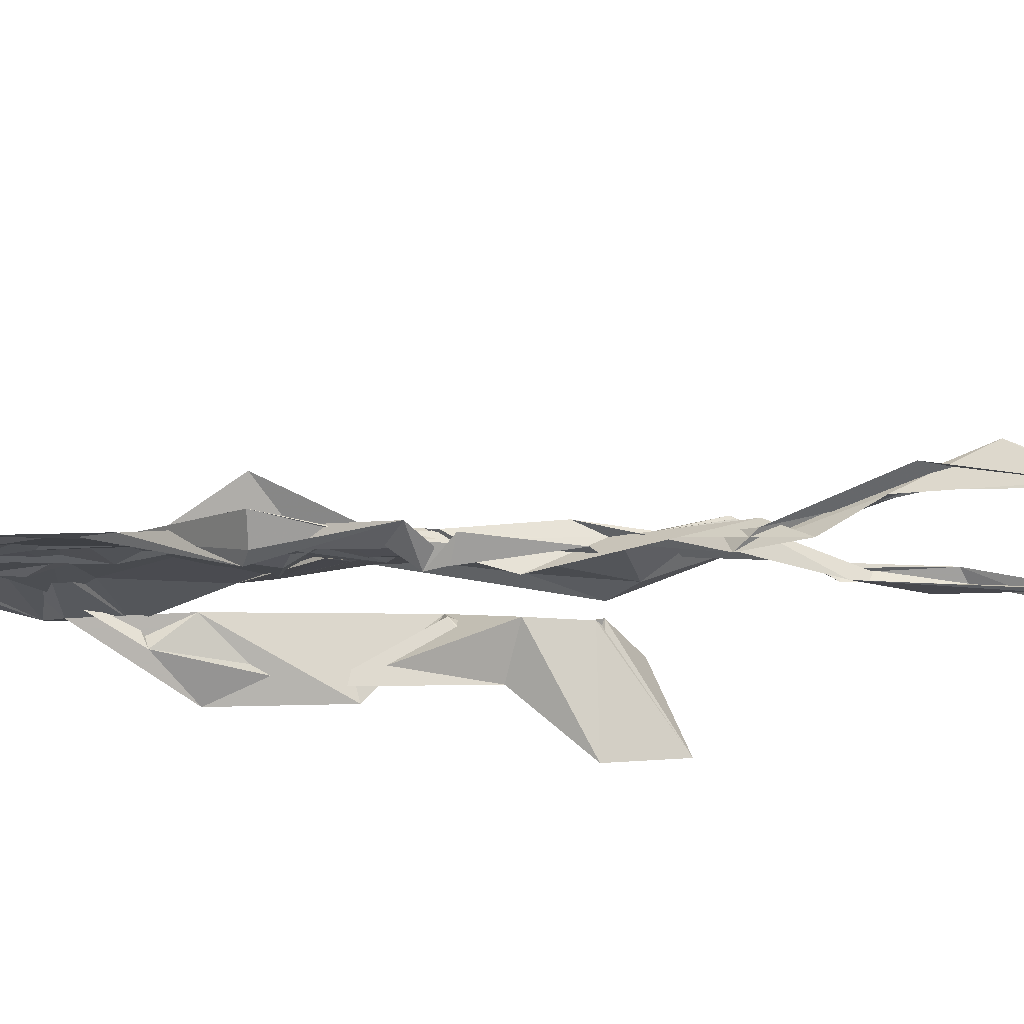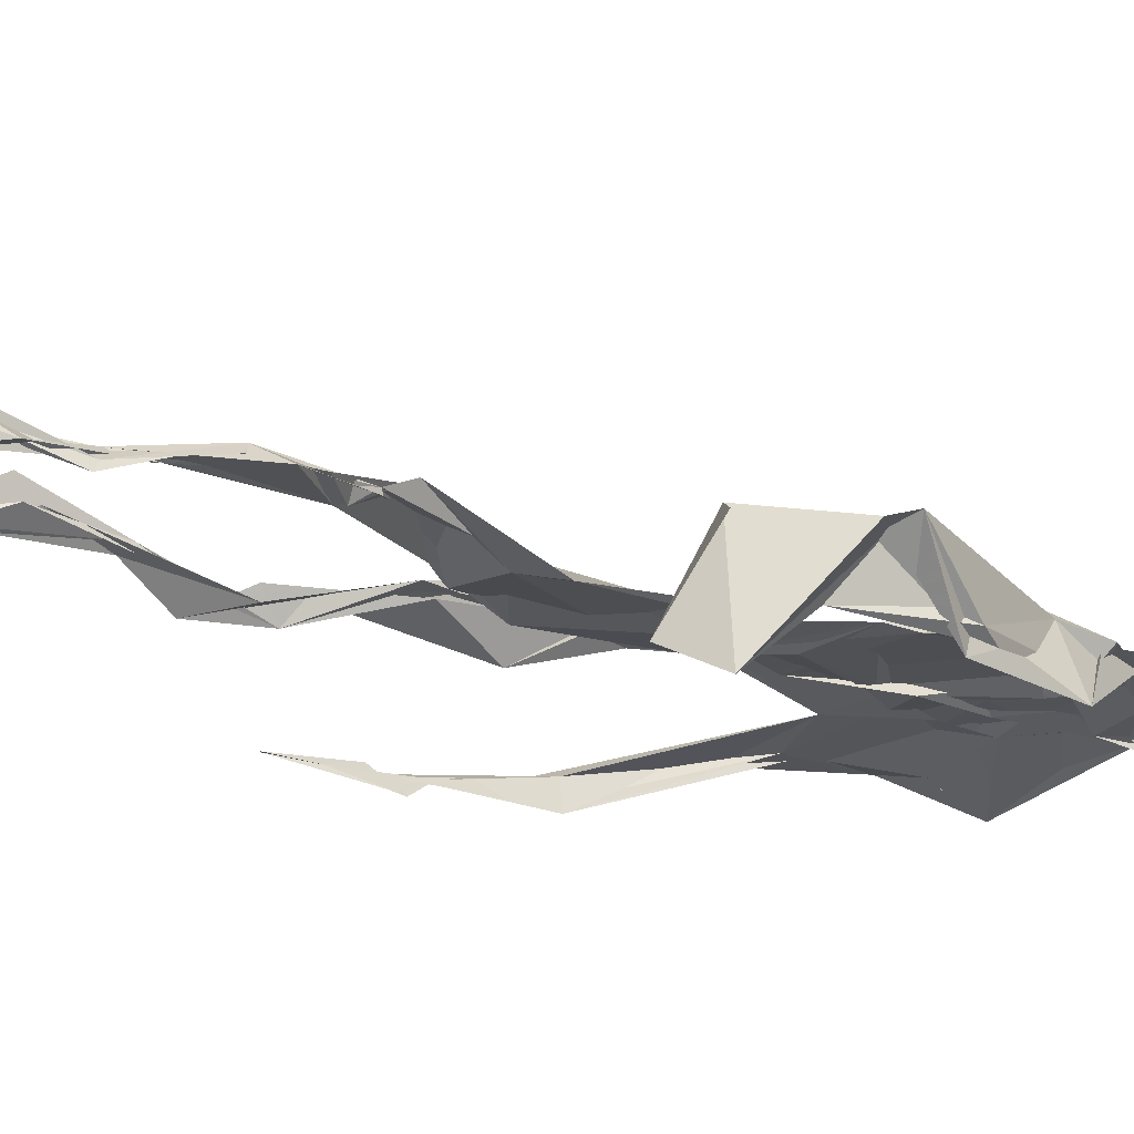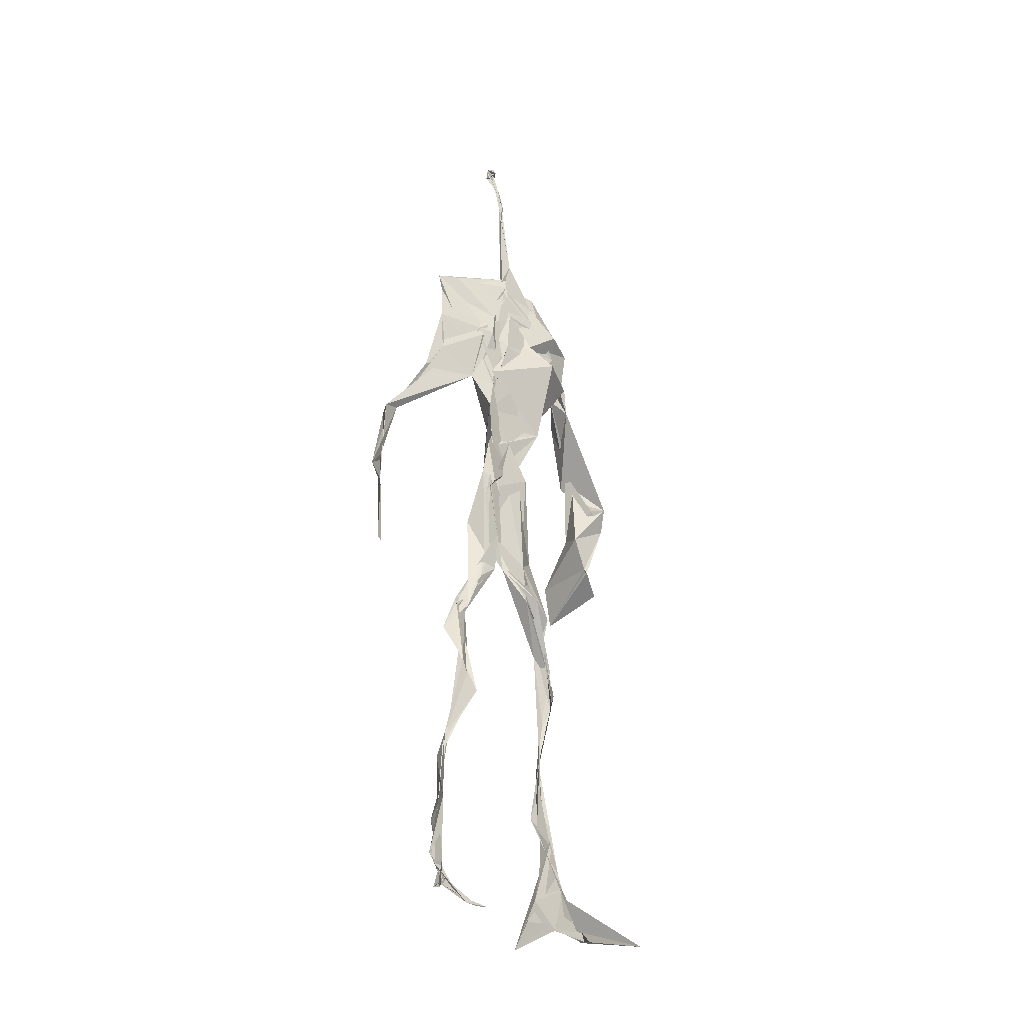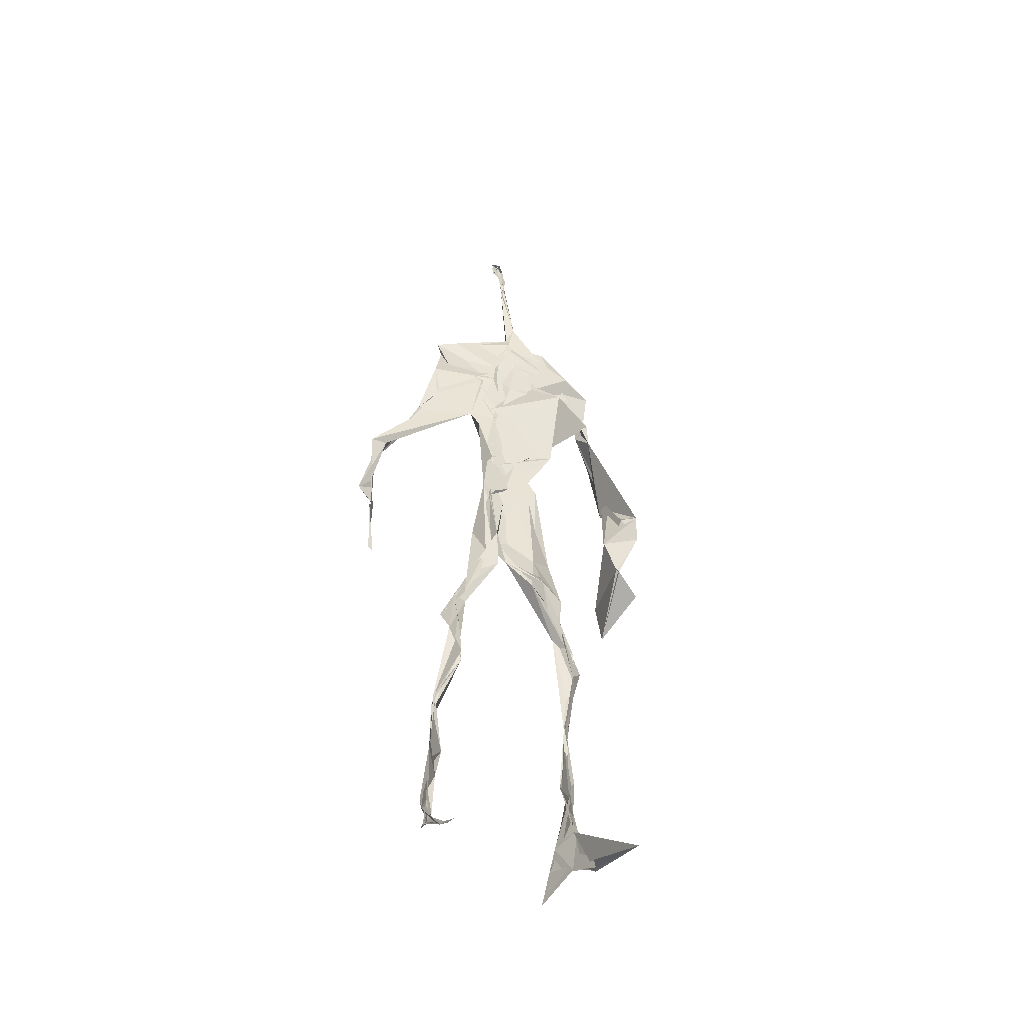
<metadata>
{"format":"obj","ext":"obj","renderer":"f3d","projection":"perspective","resolution":1024,"background":"white","views":[{"elev":-13.6,"azim":-79.8,"up":"+Z"},{"elev":-21.2,"azim":55.3,"up":"+Z"},{"elev":-27.6,"azim":-43.2,"up":"+Y"},{"elev":-45.9,"azim":-22.1,"up":"+Y"}]}
</metadata>
<code>
v 0.439 0.233 0.4685
v 0.5521 0.3594 0.4763
v 0.4818 0.5098 0.4881
v 0.503 0.7491 0.4837
v 0.4246 0.6829 0.4794
v 0.3809 0.4302 0.4519
v 0.5711 0.2256 0.4626
v 0.5701 0.3082 0.4773
v 0.5366 0.7339 0.488
v 0.5213 0.3977 0.4967
v 0.4732 0.4758 0.4664
v 0.4429 0.3572 0.4694
v 0.4904 0.8443 0.49
v 0.4933 0.7025 0.4867
v 0.4835 0.4711 0.4788
v 0.5625 0.08341 0.5171
v 0.5913 0.6352 0.4829
v 0.4294 0.7358 0.4686
v 0.4347 0.2501 0.4835
v 0.4876 0.4367 0.4801
v 0.5522 0.1484 0.4791
v 0.6182 0.5084 0.4525
v 0.4365 0.2523 0.4853
v 0.494 0.8713 0.4793
v 0.4946 0.871 0.4822
v 0.5548 0.09571 0.4959
v 0.585 0.6547 0.4663
v 0.4352 0.1877 0.4756
v 0.556 0.1293 0.504
v 0.4471 0.3299 0.4859
v 0.5488 0.6082 0.4848
v 0.5091 0.5663 0.4853
v 0.5538 0.3716 0.4856
v 0.4612 0.5823 0.5098
v 0.4853 0.6245 0.488
v 0.5033 0.7288 0.482
v 0.561 0.2626 0.4718
v 0.5107 0.5368 0.482
v 0.3745 0.5605 0.4571
v 0.4303 0.1339 0.4783
v 0.4509 0.2865 0.5067
v 0.5497 0.3552 0.4764
v 0.5006 0.7609 0.4807
v 0.5675 0.2564 0.4637
v 0.4933 0.8406 0.4908
v 0.4337 0.7217 0.4683
v 0.4774 0.5268 0.4834
v 0.5474 0.5903 0.4856
v 0.4342 0.1386 0.4833
v 0.4887 0.8854 0.4721
v 0.55 0.7065 0.4913
v 0.5618 0.08195 0.5237
v 0.5507 0.6685 0.49
v 0.5043 0.5422 0.4832
v 0.5576 0.1924 0.471
v 0.4322 0.1159 0.4834
v 0.5611 0.2059 0.4588
v 0.4324 0.1921 0.4855
v 0.4333 0.1247 0.4805
v 0.4273 0.6462 0.4787
v 0.4335 0.09298 0.516
v 0.4887 0.4587 0.4914
v 0.4342 0.2403 0.4815
v 0.4908 0.4457 0.483
v 0.4744 0.6505 0.4849
v 0.4612 0.3803 0.4822
v 0.5595 0.09067 0.5053
v 0.4767 0.6729 0.4851
v 0.4529 0.3796 0.4765
v 0.4862 0.8942 0.4759
v 0.4909 0.4395 0.4835
v 0.4655 0.3781 0.473
v 0.4319 0.146 0.4694
v 0.575 0.6886 0.4787
v 0.5488 0.4541 0.4714
v 0.4785 0.7012 0.4829
v 0.4577 0.3906 0.4681
v 0.3816 0.5635 0.4676
v 0.3719 0.4814 0.4602
v 0.5644 0.08245 0.5176
v 0.5621 0.7071 0.496
v 0.43 0.1137 0.4781
v 0.3788 0.4913 0.4483
v 0.5317 0.685 0.4923
v 0.5521 0.1351 0.5043
v 0.5613 0.258 0.4708
v 0.48 0.5525 0.4856
v 0.4838 0.566 0.4882
v 0.4523 0.2122 0.4588
v 0.4372 0.1929 0.4742
v 0.4869 0.6416 0.487
v 0.5018 0.8961 0.4663
v 0.5046 0.7372 0.4881
v 0.3821 0.5644 0.4526
v 0.5686 0.6881 0.4865
v 0.4934 0.4276 0.4835
v 0.5117 0.5798 0.4818
v 0.44 0.6984 0.4767
v 0.4376 0.08628 0.5363
v 0.4996 0.8644 0.481
v 0.4969 0.5075 0.4854
v 0.4102 0.6212 0.4747
v 0.5606 0.2845 0.4713
v 0.4982 0.646 0.4829
v 0.434 0.1024 0.5038
v 0.4341 0.1163 0.4831
v 0.5024 0.6744 0.4904
v 0.5007 0.7447 0.4894
v 0.4938 0.8918 0.4704
v 0.4912 0.8973 0.4764
v 0.4868 0.5166 0.4897
v 0.4642 0.6795 0.4859
v 0.6072 0.637 0.4451
v 0.5445 0.08402 0.4555
v 0.4759 0.568 0.4896
v 0.5026 0.5604 0.483
v 0.5683 0.3425 0.4794
v 0.5566 0.09898 0.5017
v 0.558 0.1773 0.4875
v 0.4951 0.7462 0.4854
v 0.3664 0.5596 0.4709
v 0.5876 0.6603 0.4783
v 0.4388 0.1771 0.4625
v 0.4378 0.2411 0.4833
v 0.5007 0.8914 0.4715
v 0.4912 0.8269 0.4914
v 0.4541 0.3343 0.4894
v 0.5049 0.7483 0.4838
v 0.4812 0.4423 0.4819
v 0.5535 0.07741 0.5383
v 0.4992 0.426 0.4876
v 0.4866 0.8916 0.4753
v 0.5533 0.3728 0.4827
v 0.5312 0.7142 0.4891
v 0.5915 0.7029 0.4818
v 0.4556 0.2881 0.4937
v 0.5662 0.1983 0.4778
v 0.5493 0.6635 0.5064
v 0.6219 0.4684 0.4183
v 0.3594 0.4988 0.4623
v 0.5075 0.7132 0.4882
v 0.6233 0.534 0.4839
v 0.5309 0.4011 0.5005
v 0.5451 0.1065 0.4714
v 0.6416 0.5176 0.4795
v 0.4414 0.1358 0.472
v 0.4309 0.1501 0.4728
v 0.5486 0.1195 0.5125
v 0.6426 0.4517 0.4671
v 0.5731 0.06954 0.5785
v 0.4362 0.08842 0.5269
v 0.6376 0.5382 0.4882
v 0.6163 0.5875 0.454
v 0.6198 0.4657 0.4798
v 0.5024 0.756 0.4858
v 0.481 0.5947 0.4859
v 0.3715 0.5136 0.4596
v 0.4927 0.6866 0.4842
v 0.4629 0.6266 0.4819
v 0.496 0.8896 0.4746
v 0.379 0.4956 0.4472
v 0.4466 0.1825 0.4619
v 0.4309 0.136 0.4879
v 0.5923 0.6635 0.4797
v 0.4524 0.2975 0.4955
v 0.3761 0.4329 0.4535
v 0.4869 0.7034 0.4877
v 0.4314 0.1184 0.4909
v 0.4424 0.3182 0.4974
v 0.4898 0.5126 0.484
v 0.4477 0.7381 0.476
v 0.5688 0.2531 0.4583
v 0.5655 0.3121 0.4836
v 0.557 0.174 0.4876
v 0.4949 0.8407 0.4907
v 0.4833 0.638 0.4865
v 0.5509 0.3891 0.4941
v 0.554 0.1441 0.5009
v 0.5227 0.5453 0.4844
v 0.3767 0.4596 0.4537
v 0.6055 0.4988 0.4787
v 0.6268 0.4299 0.4201
v 0.3752 0.49 0.4551
v 0.4334 0.1142 0.4957
v 0.5617 0.09058 0.5211
v 0.5391 0.7466 0.4871
v 0.5764 0.3247 0.4752
v 0.6174 0.4692 0.4785
v 0.5463 0.1237 0.4794
v 0.4716 0.6758 0.4873
v 0.5617 0.1766 0.4771
v 0.6184 0.5705 0.4464
v 0.5281 0.4397 0.4851
v 0.6223 0.5762 0.4582
v 0.5308 0.5333 0.4858
v 0.4314 0.1128 0.4901
v 0.4924 0.8886 0.4826
v 0.5202 0.6896 0.4844
v 0.4768 0.4151 0.4825
v 0.5016 0.8918 0.4698
v 0.5341 0.4377 0.4754
v 0.4293 0.1111 0.487
v 0.4963 0.8988 0.4752
v 0.4303 0.6331 0.4769
v 0.504 0.6751 0.4855
v 0.5641 0.2476 0.4642
v 0.5064 0.7719 0.4886
v 0.4844 0.6832 0.4885
v 0.4993 0.7375 0.488
v 0.5534 0.08872 0.515
v 0.562 0.08947 0.5051
v 0.5575 0.07491 0.5461
v 0.6116 0.4769 0.4477
v 0.6126 0.5093 0.475
v 0.6125 0.5561 0.4607
v 0.5545 0.08545 0.5235
v 0.5434 0.07696 0.5446
v 0.5567 0.09316 0.4979
v 0.5532 0.07154 0.5581
v 0.56 0.07341 0.553
v 0.544 0.08148 0.5286
v 0.6148 0.4963 0.4709
v 0.6064 0.4888 0.4736
v 0.622 0.5205 0.4835
v 0.6149 0.5303 0.4721
v 0.6278 0.5689 0.4669
v 0.6298 0.5707 0.4821
v 0.6131 0.5267 0.4764
v 0.5496 0.07711 0.5411
v 0.5549 0.08795 0.5019
v 0.5493 0.07717 0.5381
v 0.6288 0.5596 0.4726
v 0.6058 0.6015 0.4688
f 23 165 30
f 135 74 122
f 174 29 55
f 6 166 180
f 97 87 48
f 108 43 155
f 32 116 195
f 151 61 184
f 128 51 120
f 27 95 122
f 119 144 21
f 133 187 173
f 49 196 73
f 156 53 31
f 101 88 47
f 48 176 97
f 31 48 116
f 112 205 14
f 1 19 58
f 97 91 88
f 153 22 194
f 59 61 40
f 64 129 199
f 69 169 136
f 128 120 207
f 17 194 152
f 17 113 74
f 190 159 68
f 90 23 28
f 180 166 83
f 81 84 74
f 80 148 150
f 179 75 195
f 160 109 203
f 11 129 47
f 127 136 124
f 107 95 53
f 99 151 105
f 191 172 55
f 25 207 45
f 149 182 154
f 35 115 159
f 94 78 60
f 118 52 26
f 68 159 91
f 22 142 139
f 14 205 134
f 38 32 3
f 53 156 107
f 100 160 70
f 208 46 167
f 201 170 195
f 110 126 25
f 173 8 33
f 39 121 183
f 85 67 178
f 39 183 140
f 3 170 62
f 39 204 121
f 131 10 15
f 117 8 103
f 142 22 153
f 181 188 145
f 169 165 19
f 140 161 157
f 155 13 45
f 99 105 61
f 195 116 179
f 57 178 119
f 177 193 33
f 83 79 161
f 160 203 70
f 97 88 87
f 118 67 16
f 171 93 167
f 12 77 30
f 178 67 144
f 62 71 131
f 62 20 3
f 166 79 83
f 208 104 65
f 39 94 204
f 207 120 4
f 21 7 119
f 171 46 18
f 47 88 34
f 94 140 78
f 44 57 37
f 147 90 40
f 121 159 78
f 93 4 120
f 134 84 36
f 43 175 13
f 119 7 57
f 11 66 129
f 55 29 148
f 189 21 114
f 12 30 72
f 125 50 132
f 20 66 11
f 54 48 87
f 89 124 1
f 155 45 4
f 195 75 201
f 109 92 197
f 137 85 57
f 105 151 196
f 120 158 167
f 155 43 13
f 44 8 173
f 145 152 181
f 205 176 198
f 26 114 118
f 154 182 139
f 66 77 12
f 187 10 42
f 203 197 70
f 26 185 29
f 96 69 77
f 186 128 9
f 70 200 24
f 1 124 136
f 175 100 70
f 152 192 17
f 80 16 85
f 200 50 24
f 56 184 61
f 161 79 180
f 89 1 162
f 37 57 7
f 81 135 9
f 131 42 10
f 47 129 101
f 80 85 148
f 46 5 98
f 49 73 58
f 8 37 103
f 46 98 18
f 201 177 143
f 202 59 163
f 163 59 40
f 69 96 72
f 78 140 157
f 17 74 164
f 162 146 123
f 185 150 148
f 181 152 194
f 197 200 70
f 169 72 165
f 158 107 104
f 111 3 11
f 187 42 86
f 68 76 190
f 53 164 31
f 69 136 127
f 152 145 142
f 23 63 28
f 163 40 28
f 29 174 189
f 116 32 31
f 190 98 60
f 98 76 18
f 24 125 13
f 25 92 110
f 58 162 1
f 49 58 147
f 66 20 77
f 197 203 109
f 166 6 79
f 142 145 139
f 43 36 126
f 132 50 92
f 74 113 122
f 204 65 159
f 83 183 157
f 175 43 126
f 4 45 207
f 65 204 5
f 141 158 120
f 10 187 133
f 159 88 91
f 174 21 189
f 108 18 76
f 209 76 14
f 94 102 204
f 106 82 202
f 193 10 33
f 105 147 40
f 194 22 181
f 200 197 50
f 3 32 170
f 196 147 105
f 62 15 87
f 147 58 90
f 83 157 180
f 68 91 112
f 160 100 126
f 180 79 6
f 89 162 123
f 137 57 44
f 101 62 87
f 75 179 193
f 155 93 171
f 36 84 81
f 134 209 14
f 199 12 72
f 41 63 23
f 109 160 110
f 82 146 168
f 192 142 153
f 114 144 118
f 46 171 167
f 16 150 52
f 61 151 99
f 38 111 115
f 135 81 74
f 121 204 159
f 73 146 162
f 55 172 86
f 136 169 19
f 73 162 58
f 45 132 25
f 164 27 17
f 112 91 205
f 35 104 156
f 77 62 96
f 170 32 195
f 176 205 91
f 201 71 170
f 117 2 8
f 51 128 186
f 13 175 24
f 16 67 85
f 143 131 71
f 28 40 90
f 29 189 26
f 32 38 156
f 59 56 61
f 138 31 164
f 159 190 60
f 133 173 33
f 167 158 208
f 186 9 135
f 62 101 64
f 152 142 192
f 164 74 84
f 103 86 42
f 121 78 157
f 132 92 25
f 23 30 41
f 13 125 45
f 4 93 155
f 188 181 139
f 169 69 72
f 202 163 106
f 62 170 71
f 89 28 63
f 202 56 59
f 107 141 95
f 189 114 26
f 137 44 191
f 7 21 174
f 46 208 5
f 104 107 156
f 139 182 188
f 64 101 129
f 207 36 9
f 154 145 188
f 43 209 36
f 146 82 106
f 157 183 121
f 123 28 89
f 172 44 173
f 151 184 196
f 63 124 89
f 24 175 70
f 106 163 123
f 54 193 179
f 122 113 27
f 165 72 30
f 138 176 48
f 168 146 73
f 95 51 122
f 35 159 65
f 138 84 198
f 136 19 1
f 84 138 164
f 64 96 62
f 22 139 181
f 172 173 86
f 77 69 127
f 35 156 38
f 55 148 191
f 177 75 193
f 15 10 193
f 65 104 35
f 185 26 52
f 106 123 146
f 93 120 167
f 12 199 129
f 165 23 19
f 88 101 87
f 190 76 98
f 209 108 76
f 117 42 143
f 102 94 60
f 183 161 140
f 48 54 179
f 207 9 128
f 154 139 145
f 90 58 19
f 171 18 155
f 31 138 48
f 105 40 61
f 133 33 10
f 209 134 36
f 164 95 27
f 30 77 127
f 179 116 48
f 193 54 15
f 29 185 148
f 68 112 76
f 100 175 126
f 115 111 47
f 149 154 188
f 47 111 11
f 197 92 50
f 9 36 81
f 192 113 17
f 184 56 168
f 37 8 44
f 156 31 32
f 16 52 118
f 130 52 150
f 201 75 177
f 97 176 91
f 3 111 38
f 120 51 141
f 55 206 174
f 17 27 194
f 2 33 8
f 108 155 18
f 83 161 183
f 143 71 201
f 39 140 94
f 53 95 164
f 30 127 41
f 172 191 44
f 66 12 129
f 168 73 196
f 37 7 103
f 207 25 126
f 113 153 27
f 177 33 2
f 62 131 15
f 174 206 7
f 113 192 153
f 95 141 51
f 122 51 135
f 143 177 2
f 20 62 77
f 20 11 3
f 34 88 159
f 117 103 42
f 34 159 115
f 28 123 163
f 206 86 103
f 102 5 204
f 60 78 159
f 207 126 36
f 206 103 7
f 150 185 130
f 15 54 87
f 148 85 191
f 173 187 86
f 52 130 185
f 119 178 144
f 49 147 196
f 178 57 85
f 144 114 21
f 158 141 107
f 124 63 127
f 196 184 168
f 35 38 115
f 202 82 56
f 2 117 143
f 138 198 176
f 110 160 126
f 132 45 125
f 209 43 108
f 131 143 42
f 208 158 104
f 188 182 149
f 80 150 16
f 186 135 51
f 199 96 64
f 5 60 98
f 41 127 63
f 72 96 199
f 125 24 50
f 90 19 23
f 67 118 144
f 112 14 76
f 109 110 92
f 168 56 82
f 84 134 198
f 206 55 86
f 205 198 134
f 102 60 5
f 137 191 85
f 194 27 153
f 161 180 157
f 47 34 115
f 65 5 208

</code>
